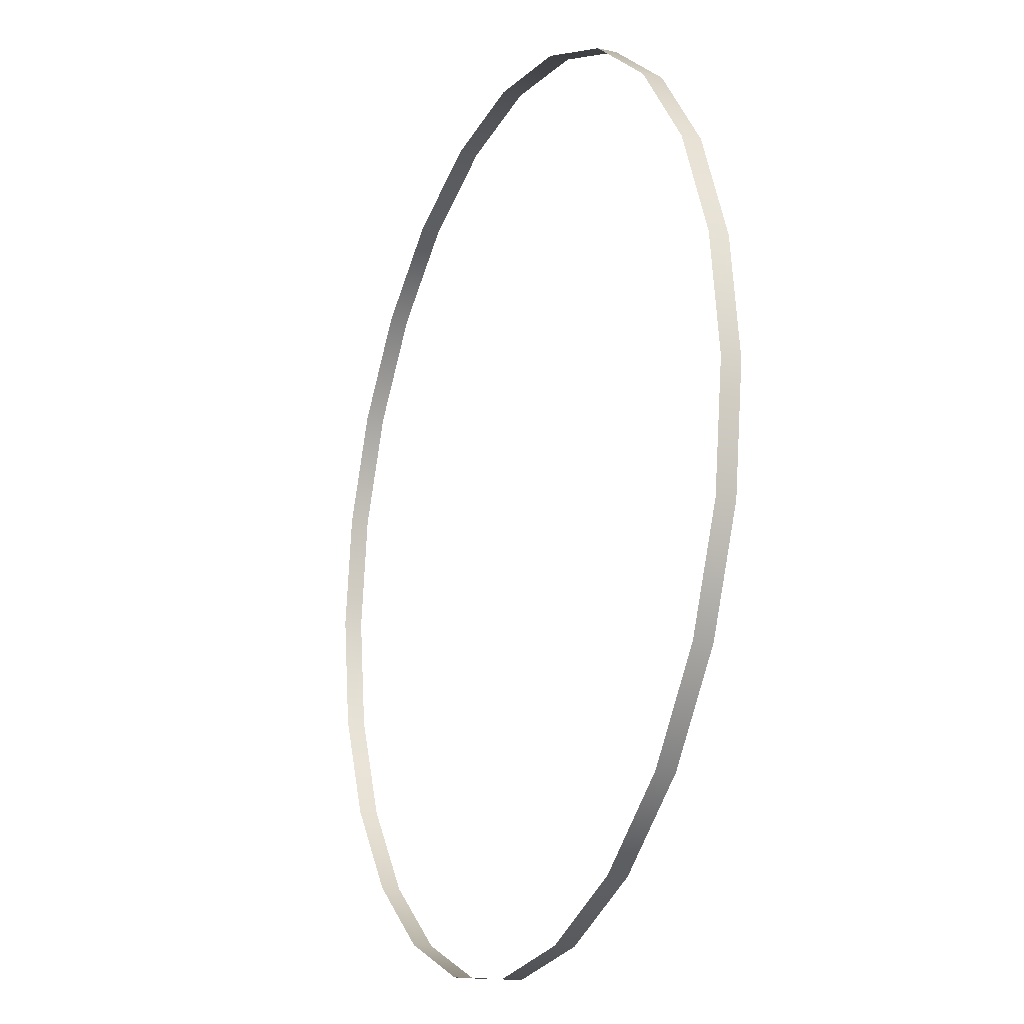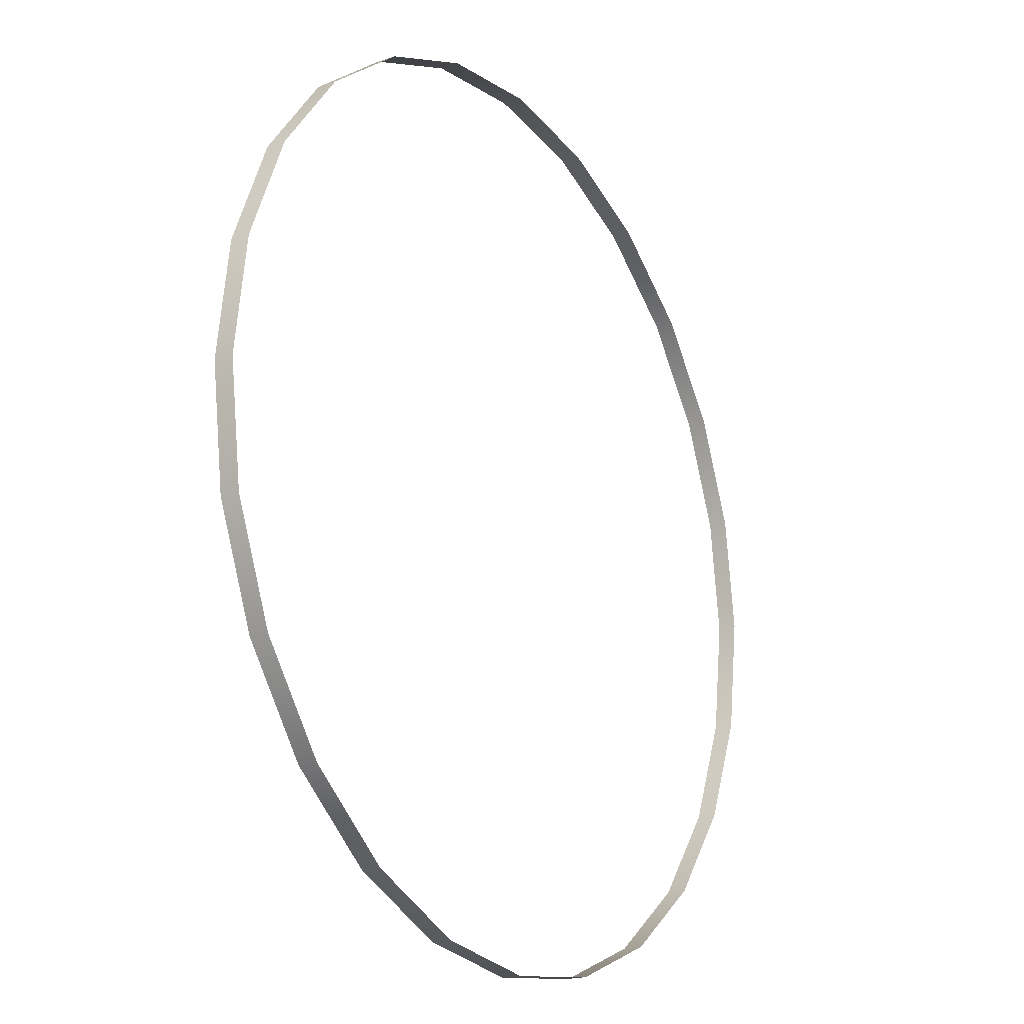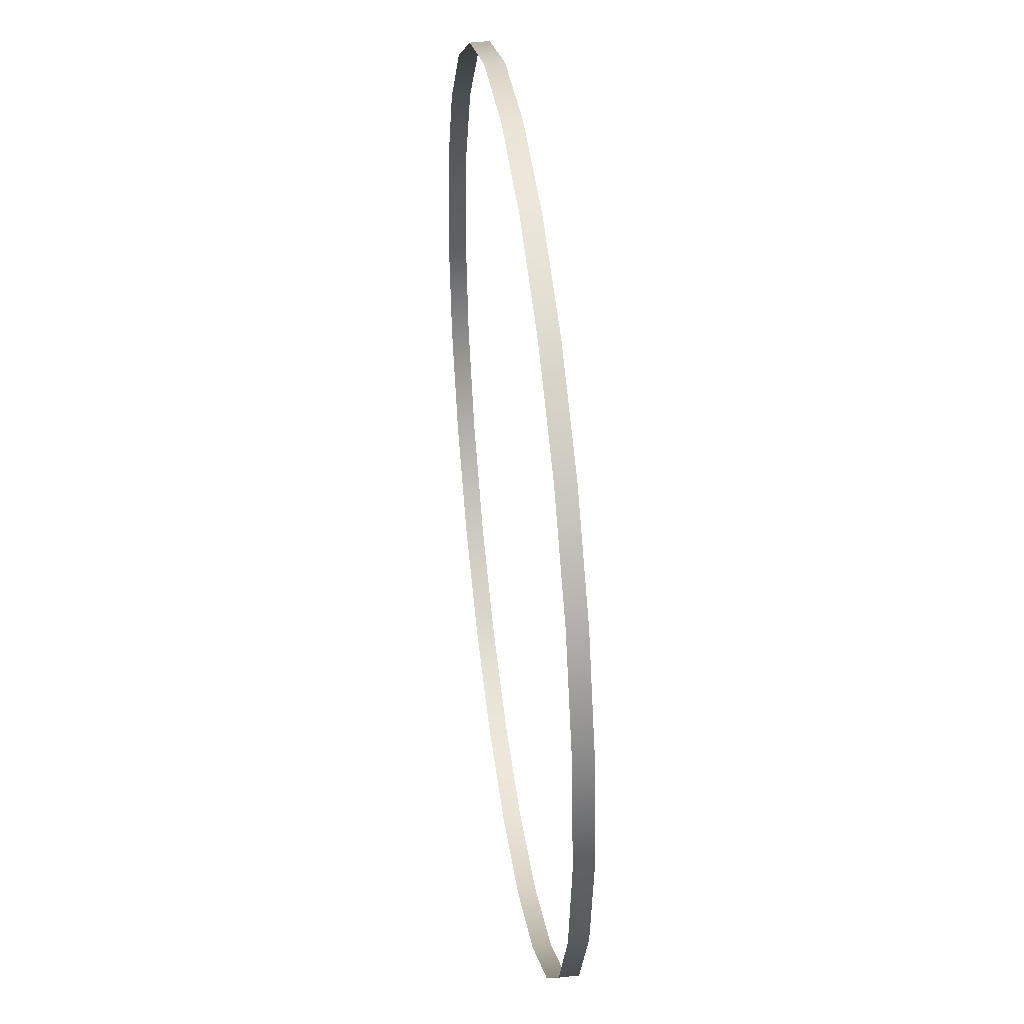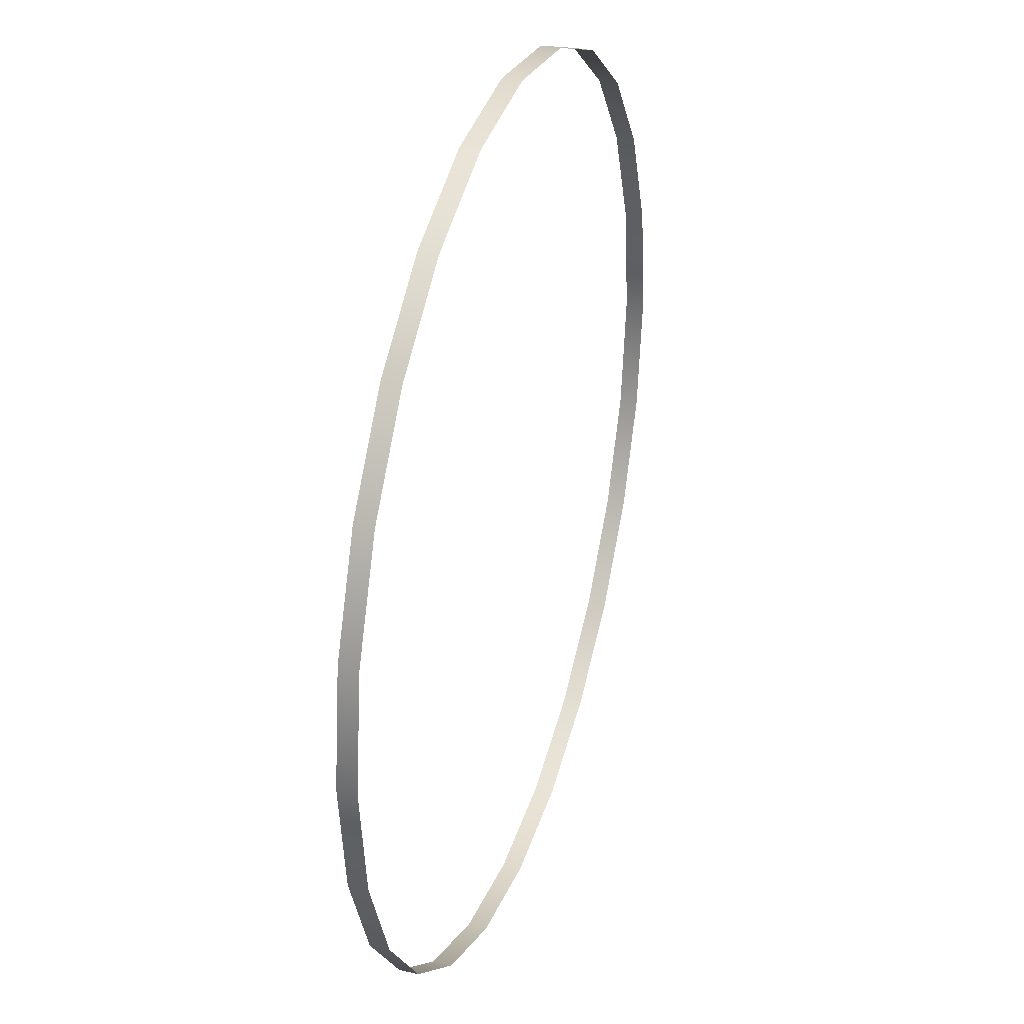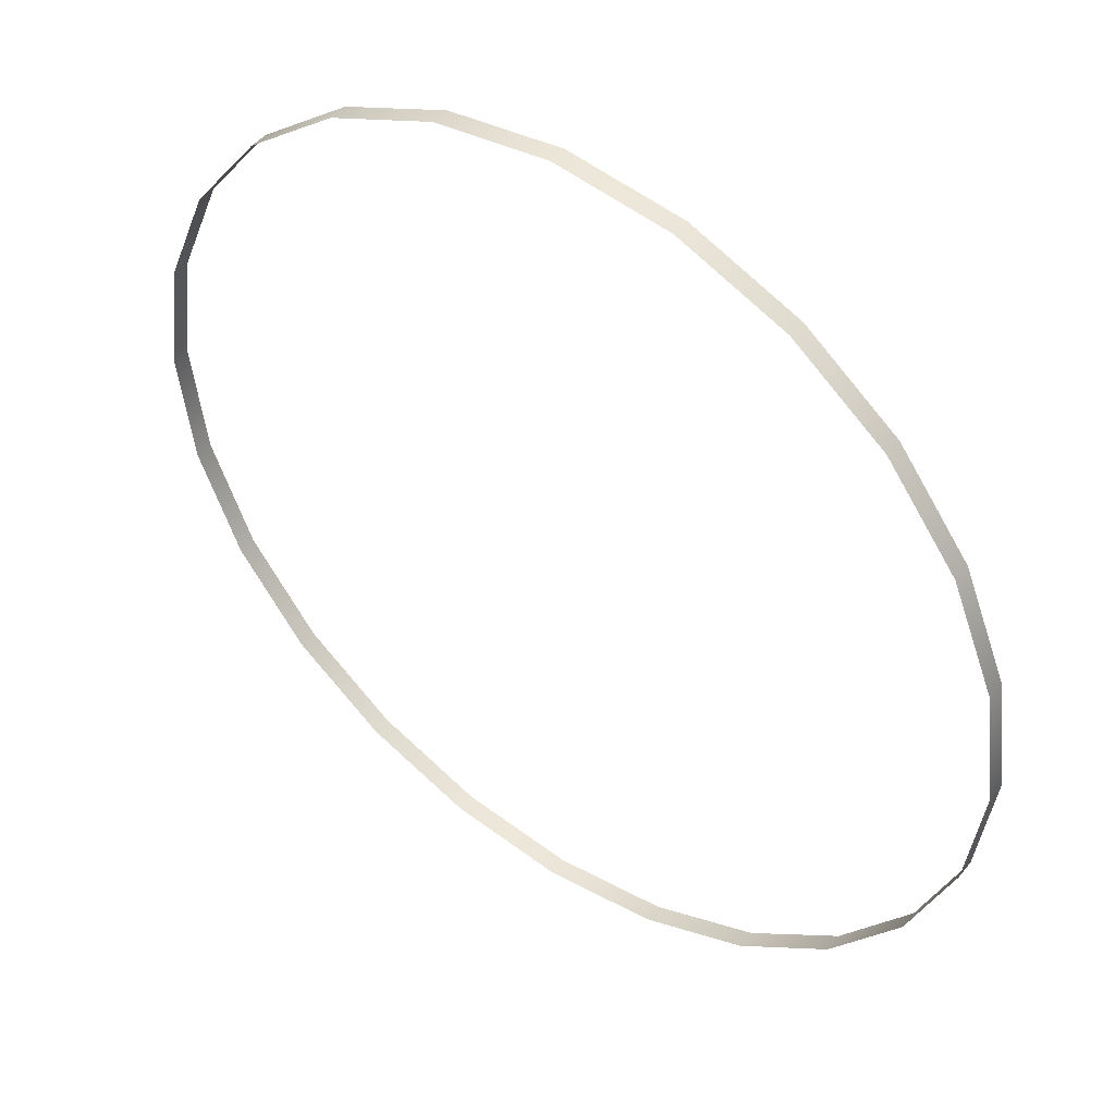
<metadata>
{"format":"obj","ext":"obj","renderer":"f3d","projection":"perspective","resolution":1024,"background":"white","views":[{"elev":-17.8,"azim":-113.4,"up":"+Y"},{"elev":-19.7,"azim":122.1,"up":"+Y"},{"elev":42.3,"azim":82.3,"up":"+Y"},{"elev":32.8,"azim":-72.3,"up":"+Y"},{"elev":46.2,"azim":-143.4,"up":"+Y"}]}
</metadata>
<code>
o #ID4451
v -0.02038 -0.01094 0.5356
v -0.01573 -0.04627 0.5413
v -0.01573 -0.04627 0.5356
v -0.02038 -0.01094 0.5413
v -0.02038 -0.01094 0.5413
v -0.02038 -0.01094 0.5356
v -0.01573 -0.04627 0.5413
v -0.01573 -0.04627 0.5356
v -0.01573 0.02439 0.5356
v -0.01573 0.02439 0.5413
v -0.01573 0.02439 0.5413
v -0.01573 0.02439 0.5356
v -0.002094 -0.07919 0.5413
v -0.002094 -0.07919 0.5356
v -0.002094 -0.07919 0.5413
v -0.002094 -0.07919 0.5356
v -0.002094 0.05732 0.5356
v -0.002094 0.05732 0.5413
v -0.002094 0.05732 0.5413
v -0.002094 0.05732 0.5356
v 0.0196 -0.1075 0.5413
v 0.0196 -0.1075 0.5356
v 0.0196 -0.1075 0.5413
v 0.0196 -0.1075 0.5356
v 0.0196 0.08559 0.5356
v 0.0196 0.08559 0.5413
v 0.0196 0.08559 0.5413
v 0.0196 0.08559 0.5356
v 0.04787 -0.1292 0.5356
v 0.04787 -0.1292 0.5413
v 0.04787 -0.1292 0.5413
v 0.04787 -0.1292 0.5356
v 0.04787 0.1073 0.5413
v 0.04787 0.1073 0.5356
v 0.04787 0.1073 0.5413
v 0.04787 0.1073 0.5356
v 0.08079 -0.1428 0.5356
v 0.08079 -0.1428 0.5413
v 0.08079 -0.1428 0.5413
v 0.08079 -0.1428 0.5356
v 0.08079 0.1209 0.5413
v 0.08079 0.1209 0.5356
v 0.08079 0.1209 0.5413
v 0.08079 0.1209 0.5356
v 0.1161 -0.1474 0.5356
v 0.1161 -0.1474 0.5413
v 0.1161 -0.1474 0.5413
v 0.1161 -0.1474 0.5356
v 0.1161 0.1256 0.5413
v 0.1161 0.1256 0.5356
v 0.1161 0.1256 0.5413
v 0.1161 0.1256 0.5356
v 0.1515 -0.1428 0.5413
v 0.1515 -0.1428 0.5356
v 0.1515 -0.1428 0.5413
v 0.1515 -0.1428 0.5356
v 0.1515 0.1209 0.5356
v 0.1515 0.1209 0.5413
v 0.1515 0.1209 0.5413
v 0.1515 0.1209 0.5356
v 0.1844 -0.1292 0.5413
v 0.1844 -0.1292 0.5356
v 0.1844 -0.1292 0.5413
v 0.1844 -0.1292 0.5356
v 0.1844 0.1073 0.5356
v 0.1844 0.1073 0.5413
v 0.1844 0.1073 0.5413
v 0.1844 0.1073 0.5356
v 0.2126 -0.1075 0.5413
v 0.2126 -0.1075 0.5356
v 0.2126 -0.1075 0.5413
v 0.2126 -0.1075 0.5356
v 0.2126 0.08559 0.5356
v 0.2126 0.08559 0.5413
v 0.2126 0.08559 0.5413
v 0.2126 0.08559 0.5356
v 0.2343 -0.07919 0.5356
v 0.2343 -0.07919 0.5413
v 0.2343 -0.07919 0.5413
v 0.2343 -0.07919 0.5356
v 0.2343 0.05732 0.5413
v 0.2343 0.05732 0.5356
v 0.2343 0.05732 0.5413
v 0.2343 0.05732 0.5356
v 0.248 -0.04627 0.5356
v 0.248 -0.04627 0.5413
v 0.248 -0.04627 0.5413
v 0.248 -0.04627 0.5356
v 0.248 0.02439 0.5413
v 0.248 0.02439 0.5356
v 0.248 0.02439 0.5413
v 0.248 0.02439 0.5356
v 0.2526 -0.01094 0.5356
v 0.2526 -0.01094 0.5413
v 0.2526 -0.01094 0.5413
v 0.2526 -0.01094 0.5356
f 1 2 3
f 2 1 4
f 9 4 1
f 4 9 10
f 3 13 14
f 13 3 2
f 17 10 9
f 10 17 18
f 14 21 22
f 21 14 13
f 25 18 17
f 18 25 26
f 21 29 22
f 29 21 30
f 33 25 34
f 25 33 26
f 30 37 29
f 37 30 38
f 41 34 42
f 34 41 33
f 38 45 37
f 45 38 46
f 49 42 50
f 42 49 41
f 45 53 54
f 53 45 46
f 57 49 50
f 49 57 58
f 54 61 62
f 61 54 53
f 65 58 57
f 58 65 66
f 62 69 70
f 69 62 61
f 73 66 65
f 66 73 74
f 69 77 70
f 77 69 78
f 81 73 82
f 73 81 74
f 78 85 77
f 85 78 86
f 89 82 90
f 82 89 81
f 86 93 85
f 93 86 94
f 94 90 93
f 90 94 89
f 5 6 7
f 8 7 6
f 11 12 5
f 6 5 12
f 7 8 15
f 16 15 8
f 19 20 11
f 12 11 20
f 15 16 23
f 24 23 16
f 27 28 19
f 20 19 28
f 31 23 32
f 24 32 23
f 27 35 28
f 36 28 35
f 39 31 40
f 32 40 31
f 35 43 36
f 44 36 43
f 47 39 48
f 40 48 39
f 43 51 44
f 52 44 51
f 47 48 55
f 56 55 48
f 59 60 51
f 52 51 60
f 55 56 63
f 64 63 56
f 67 68 59
f 60 59 68
f 63 64 71
f 72 71 64
f 75 76 67
f 68 67 76
f 79 71 80
f 72 80 71
f 75 83 76
f 84 76 83
f 87 79 88
f 80 88 79
f 83 91 84
f 92 84 91
f 95 87 96
f 88 96 87
f 91 95 92
f 96 92 95

</code>
